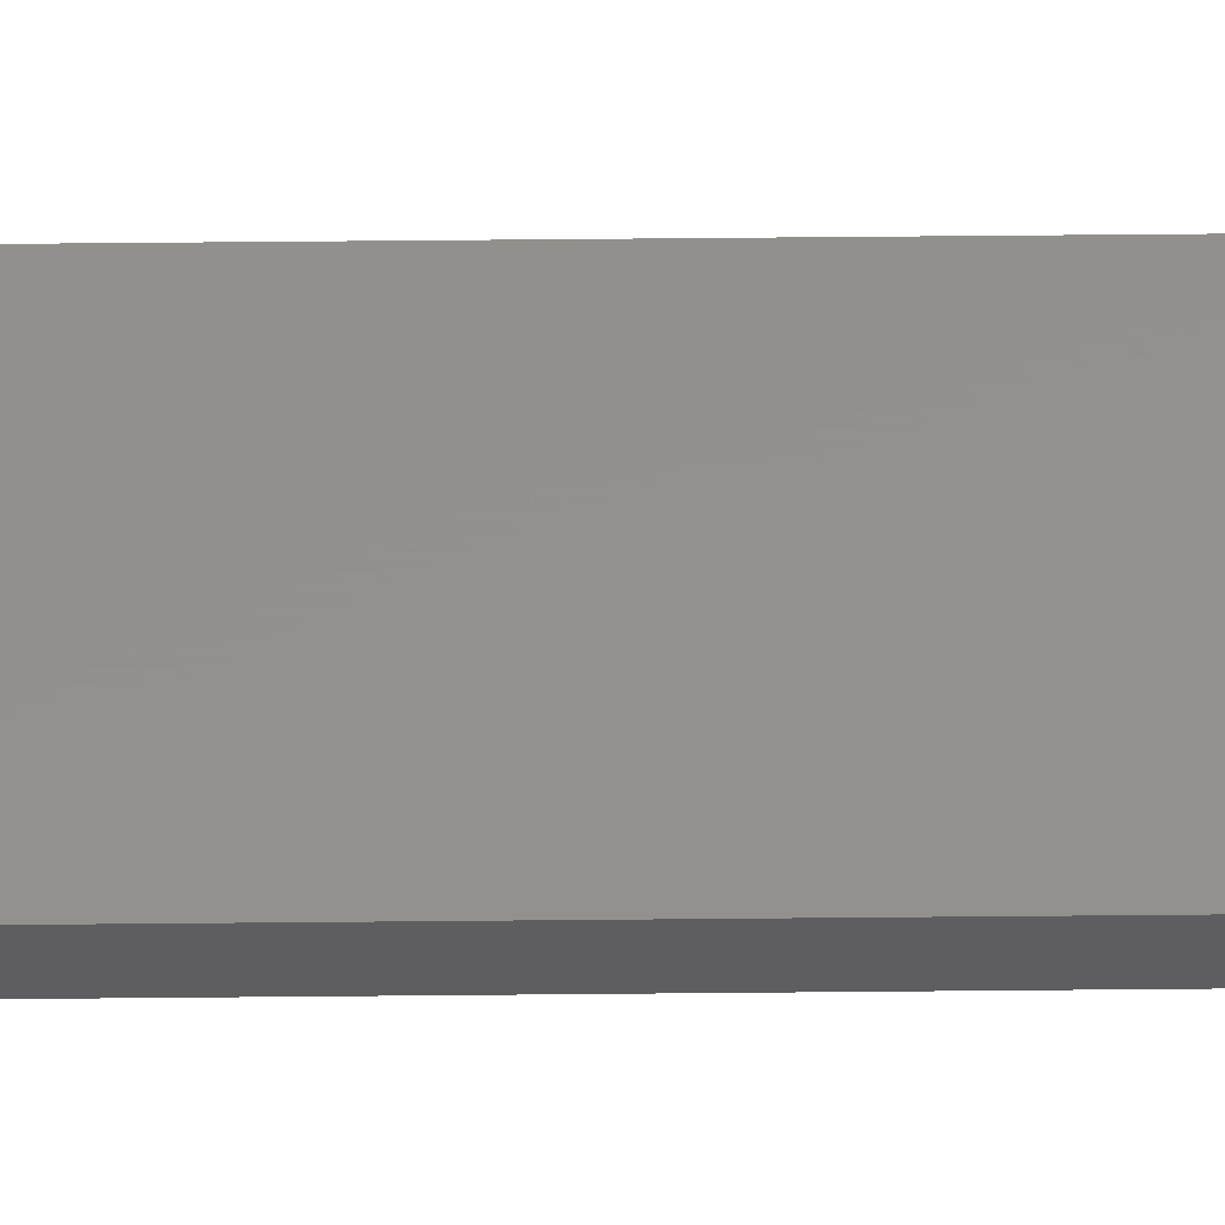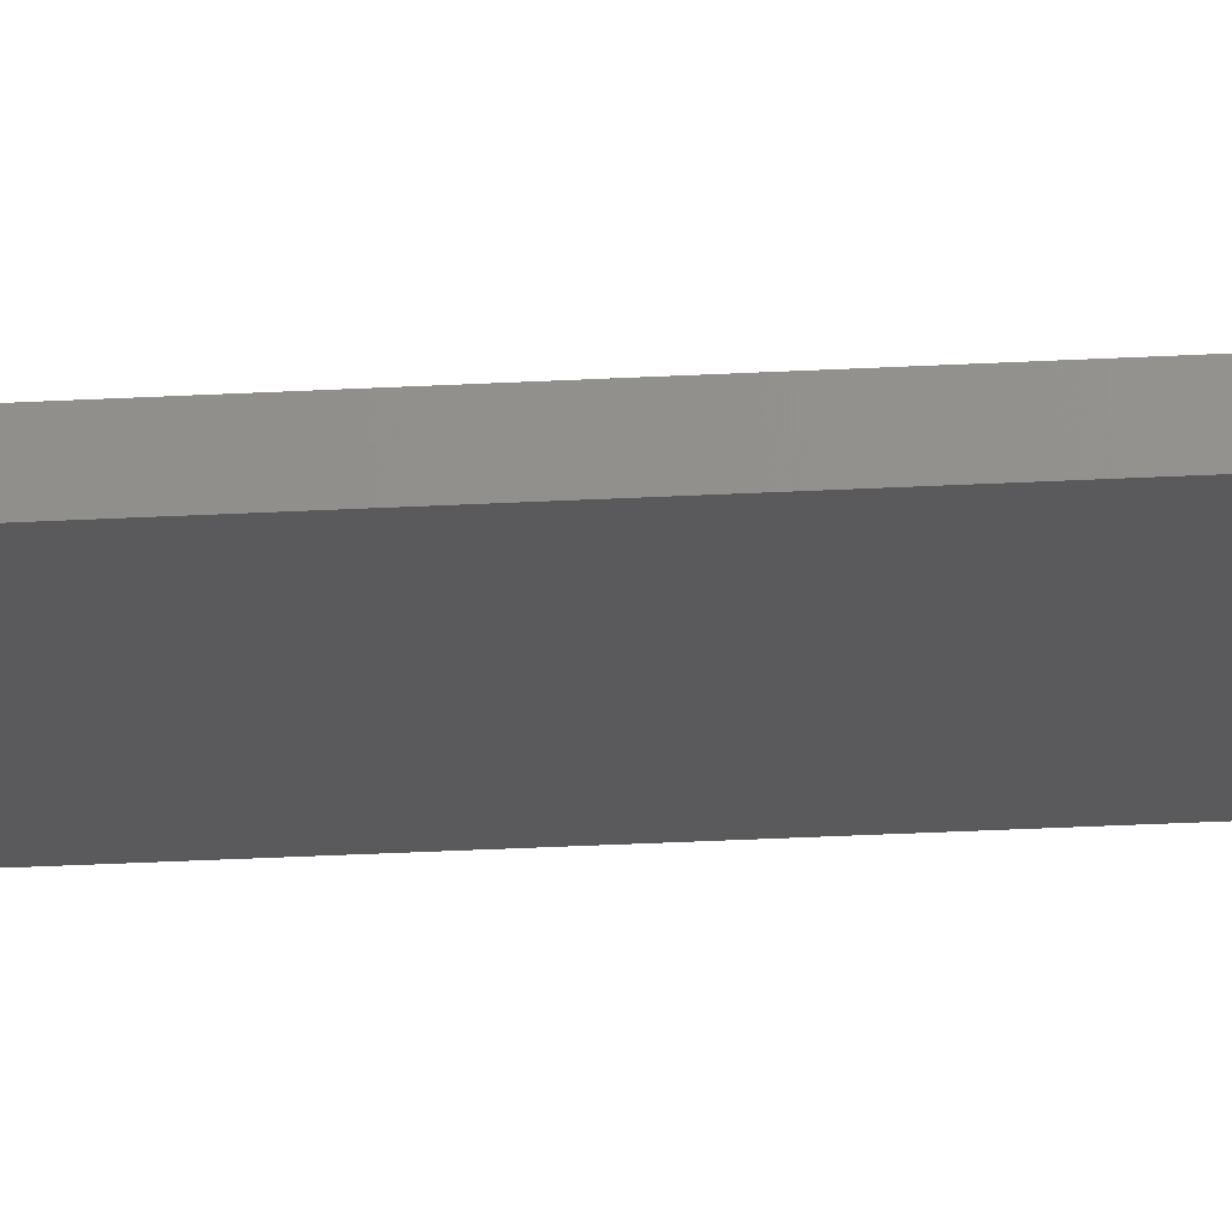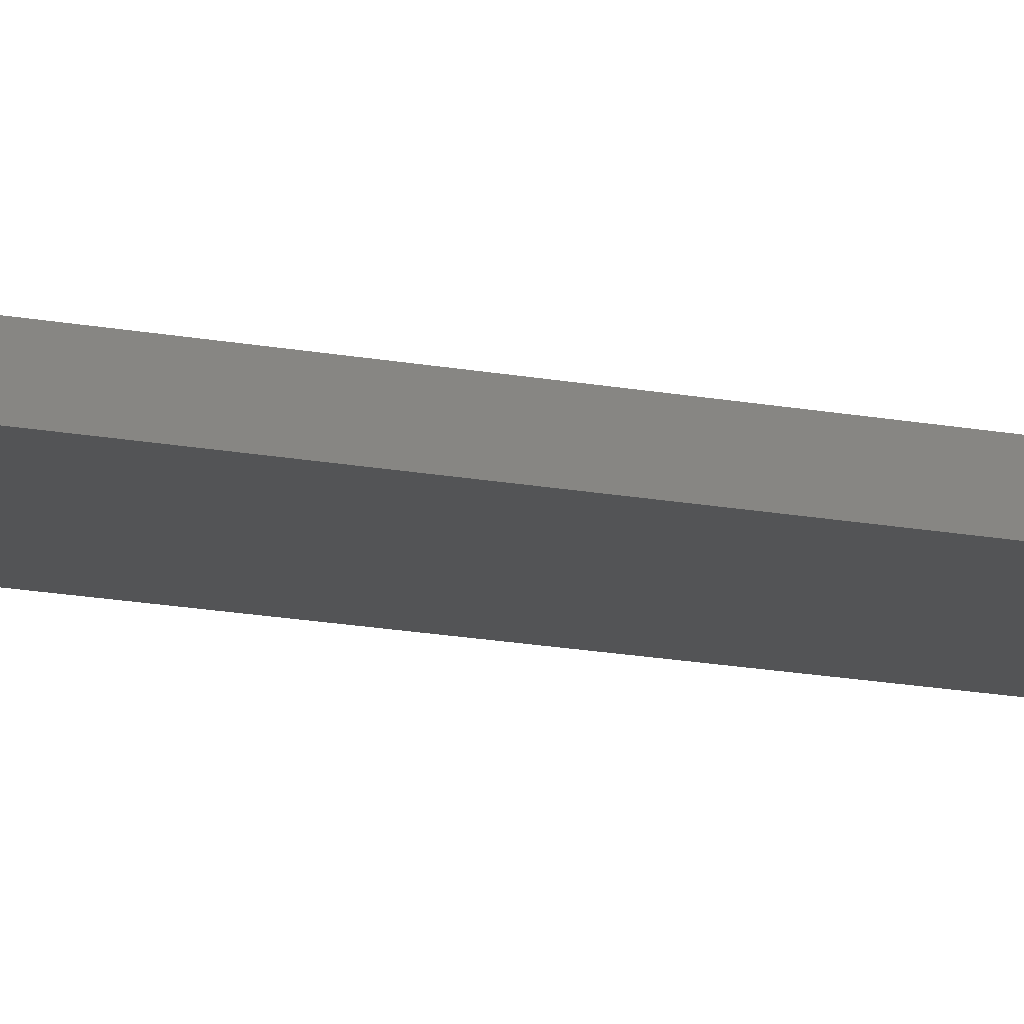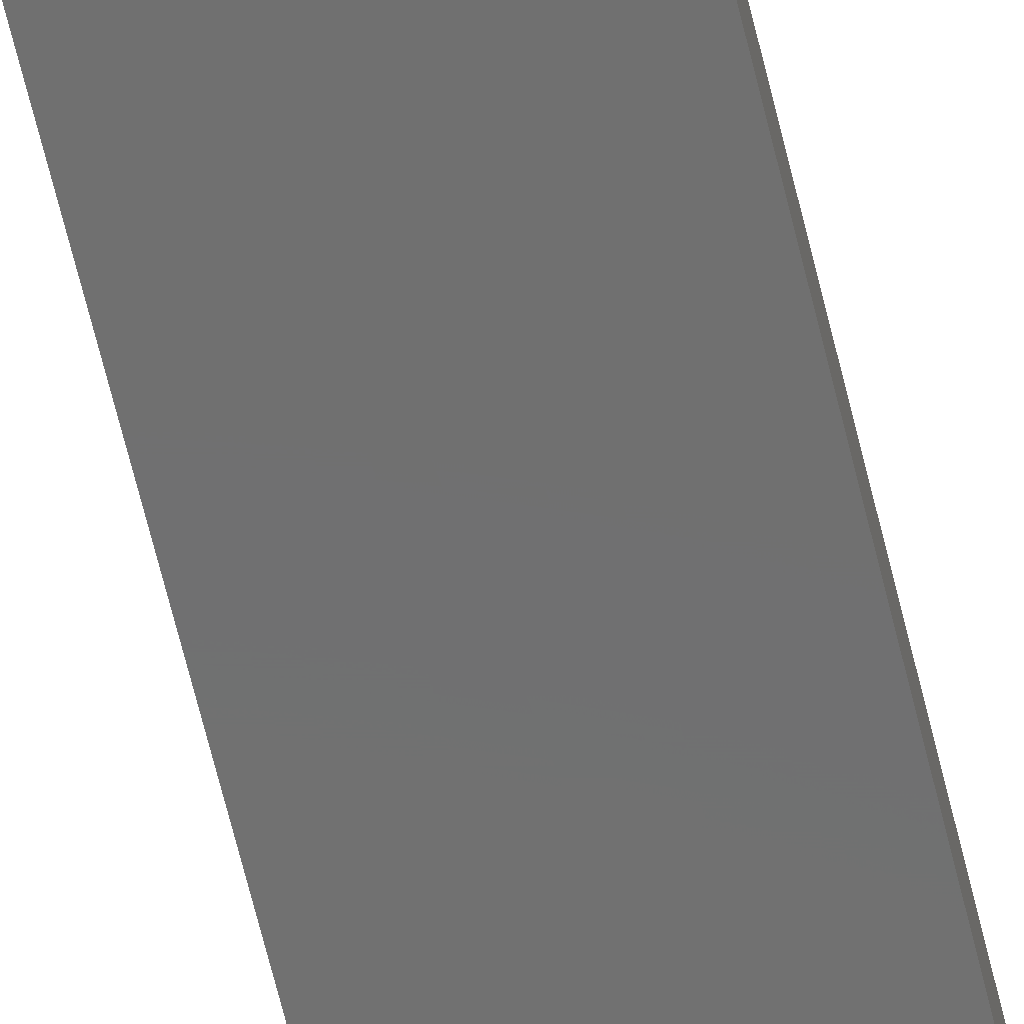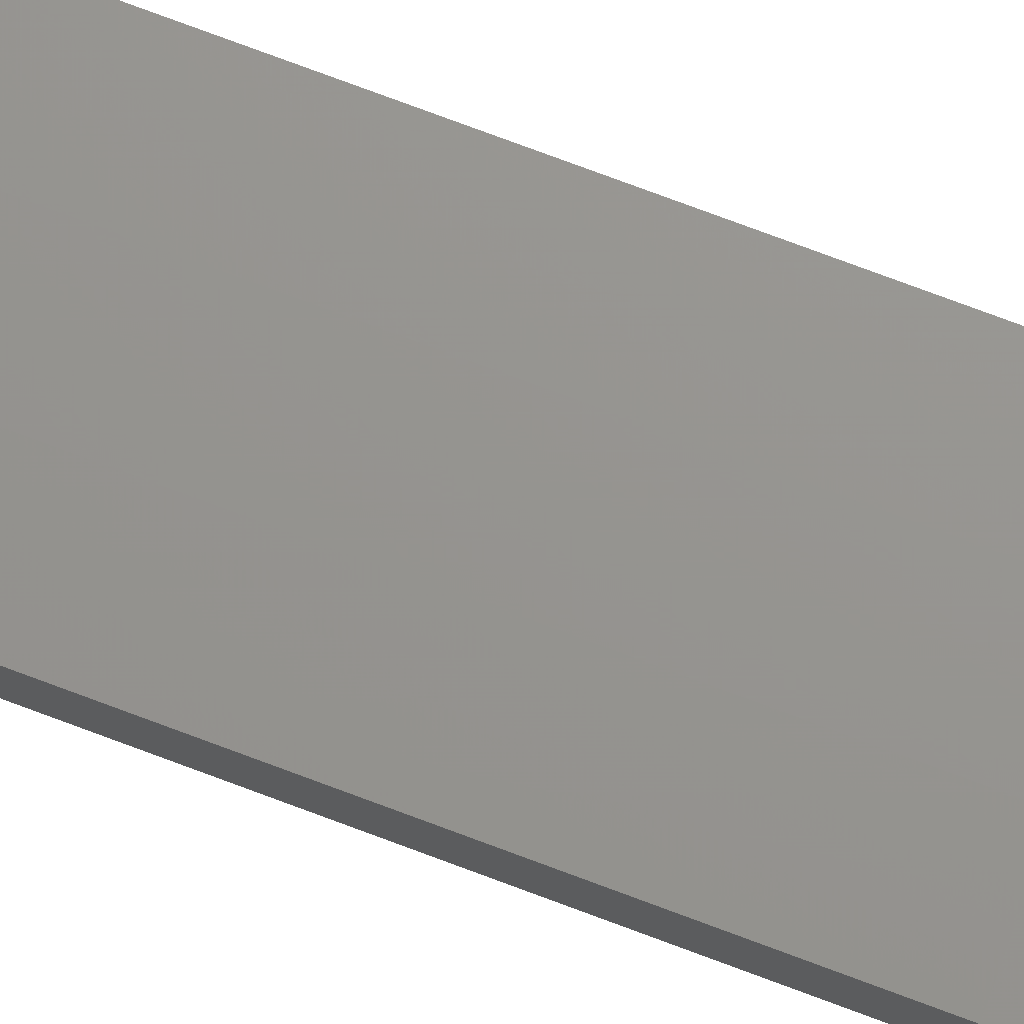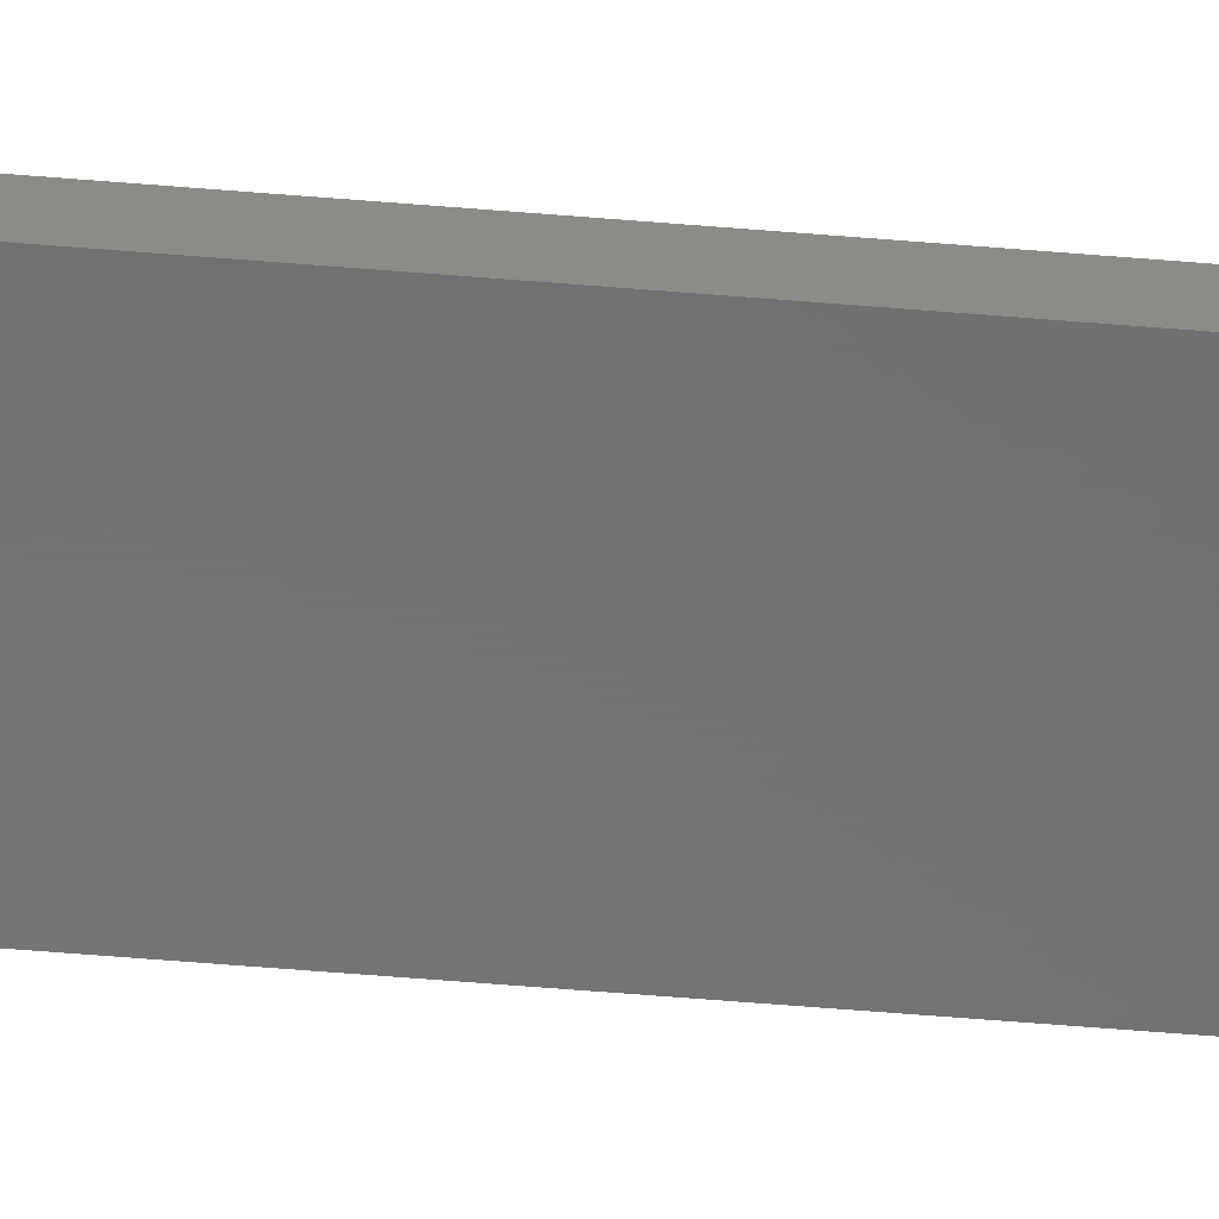
<metadata>
{"format":"stl","ext":"stl","renderer":"f3d","projection":"perspective","resolution":1024,"background":"white","views":[{"elev":54.0,"azim":89.4,"up":"+Y"},{"elev":-24.5,"azim":95.4,"up":"+Y"},{"elev":-11.9,"azim":61.5,"up":"+Y"},{"elev":-61.5,"azim":13.1,"up":"+Y"},{"elev":71.1,"azim":-69.0,"up":"+Y"},{"elev":-57.1,"azim":-95.0,"up":"+Y"}]}
</metadata>
<code>
# stl→obj: 16 verts, 28 faces
v -0.08144 4.3 -136.7
v -0.08144 4.3 -140.3
v -0.1898 4.301 -140.3
v -0.1898 4.301 -136.7
v -0.2981 4.301 -140.3
v -0.2981 4.301 -136.7
v -0.4064 4.301 -140.3
v -0.4064 4.301 -136.7
v -0.4065 4.251 -140.3
v -0.4065 4.251 -136.7
v -0.08172 4.25 -140.3
v -0.19 4.251 -136.7
v -0.19 4.251 -140.3
v -0.08172 4.25 -136.7
v -0.2983 4.251 -136.7
v -0.2983 4.251 -140.3
f 1 2 3
f 4 3 5
f 4 1 3
f 6 5 7
f 6 4 5
f 8 6 7
f 8 9 10
f 7 9 8
f 11 12 13
f 14 12 11
f 13 15 16
f 16 15 9
f 12 15 13
f 15 10 9
f 14 11 1
f 11 2 1
f 16 9 7
f 5 16 7
f 3 13 16
f 3 16 5
f 2 11 13
f 2 13 3
f 10 15 8
f 15 6 8
f 12 4 15
f 15 4 6
f 14 1 12
f 12 1 4

</code>
